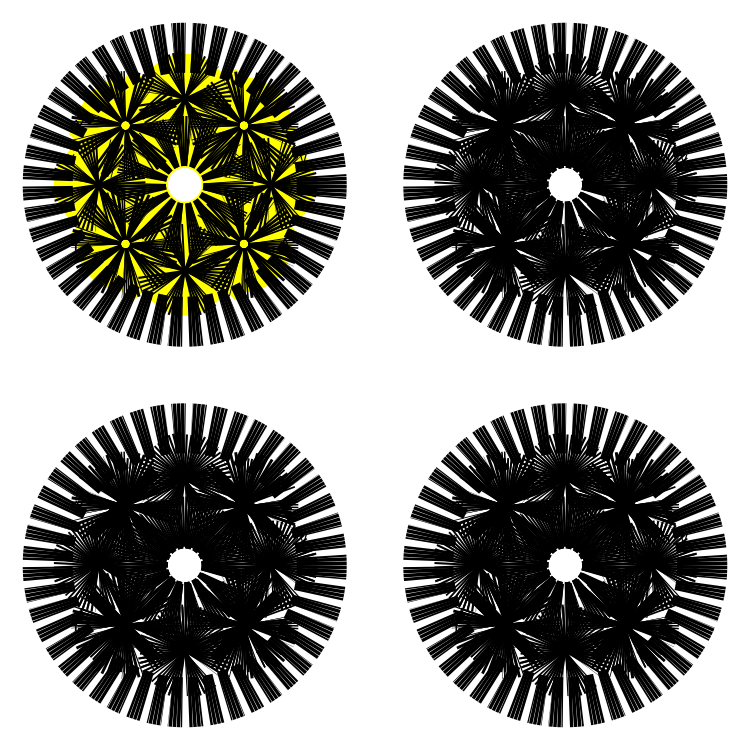
<metadata>
{"format":"dxf","ext":"dxf","renderer":"ezdxf+matplotlib","layout":"modelspace","background":"white","min_lineweight":24,"dpi":150}
</metadata>
<code>
0
SECTION
2
ENTITIES
0
LINE
8
BODY
10
26.87
20
26.87
30
10
11
26.87
21
26.87
31
14.6
0
LINE
8
0
10
126.9
20
26.87
30
10
11
126.9
21
26.87
31
14.6
0
LINE
8
0
10
26.87
20
-73.13
30
10
11
26.87
21
-73.13
31
14.6
0
LINE
8
0
10
126.9
20
-73.13
30
10
11
126.9
21
-73.13
31
14.6
0
ARC
8
BODY
10
15.56
20
-15.56
30
15
40
6
50
68.56
51
201.4
0
ARC
8
0
10
115.6
20
-15.56
30
15
40
6
50
68.56
51
201.4
0
ARC
8
0
10
15.56
20
-115.6
30
15
40
6
50
68.56
51
201.4
0
ARC
8
0
10
115.6
20
-115.6
30
15
40
6
50
68.56
51
201.4
0
LINE
8
BODY
10
21.14
20
13.36
30
15
11
17.75
21
9.972
31
15
0
LINE
8
0
10
121.1
20
13.36
30
15
11
117.7
21
9.972
31
15
0
LINE
8
0
10
21.14
20
-86.64
30
15
11
17.75
21
-90.03
31
15
0
LINE
8
0
10
121.1
20
-86.64
30
15
11
117.7
21
-90.03
31
15
0
LINE
8
BODY
10
24.75
20
24.75
30
0.4
11
24.75
21
24.75
31
10
0
LINE
8
0
10
124.7
20
24.75
30
0.4
11
124.7
21
24.75
31
10
0
LINE
8
0
10
24.75
20
-75.25
30
0.4
11
24.75
21
-75.25
31
10
0
LINE
8
0
10
124.7
20
-75.25
30
0.4
11
124.7
21
-75.25
31
10
0
CIRCLE
8
BODY
10
-4.2e-15
20
-22.63
30
0
40
5.2
0
CIRCLE
8
0
10
100
20
-22.63
30
0
40
5.2
0
CIRCLE
8
0
10
-4.2e-15
20
-122.6
30
0
40
5.2
0
CIRCLE
8
0
10
100
20
-122.6
30
0
40
5.2
0
LINE
8
BODY
10
3.677
20
-18.95
30
12
11
3.677
21
-18.95
31
15
0
LINE
8
0
10
103.7
20
-18.95
30
12
11
103.7
21
-18.95
31
15
0
LINE
8
0
10
3.677
20
-119
30
12
11
3.677
21
-119
31
15
0
LINE
8
0
10
103.7
20
-119
30
12
11
103.7
21
-119
31
15
0
LINE
8
BODY
10
13.36
20
-21.14
30
12
11
9.972
21
-17.75
31
12
0
LINE
8
0
10
113.4
20
-21.14
30
12
11
110
21
-17.75
31
12
0
LINE
8
0
10
13.36
20
-121.1
30
12
11
9.972
21
-117.7
31
12
0
LINE
8
0
10
113.4
20
-121.1
30
12
11
110
21
-117.7
31
12
0
LINE
8
BODY
10
13.36
20
-21.14
30
15
11
9.972
21
-17.75
31
15
0
LINE
8
0
10
113.4
20
-21.14
30
15
11
110
21
-17.75
31
15
0
LINE
8
0
10
13.36
20
-121.1
30
15
11
9.972
21
-117.7
31
15
0
LINE
8
0
10
113.4
20
-121.1
30
15
11
110
21
-117.7
31
15
0
ARC
8
BODY
10
15.56
20
-15.56
30
12
40
6
50
248.6
51
21.44
0
ARC
8
0
10
115.6
20
-15.56
30
12
40
6
50
248.6
51
21.44
0
ARC
8
0
10
15.56
20
-115.6
30
12
40
6
50
248.6
51
21.44
0
ARC
8
0
10
115.6
20
-115.6
30
12
40
6
50
248.6
51
21.44
0
LINE
8
BODY
10
13.36
20
-21.14
30
12
11
13.36
21
-21.14
31
15
0
LINE
8
0
10
113.4
20
-21.14
30
12
11
113.4
21
-21.14
31
15
0
LINE
8
0
10
13.36
20
-121.1
30
12
11
13.36
21
-121.1
31
15
0
LINE
8
0
10
113.4
20
-121.1
30
12
11
113.4
21
-121.1
31
15
0
ARC
8
BODY
10
15.56
20
-15.56
30
15
40
6
50
248.6
51
21.44
0
ARC
8
0
10
115.6
20
-15.56
30
15
40
6
50
248.6
51
21.44
0
ARC
8
0
10
15.56
20
-115.6
30
15
40
6
50
248.6
51
21.44
0
ARC
8
0
10
115.6
20
-115.6
30
15
40
6
50
248.6
51
21.44
0
LINE
8
BODY
10
21.14
20
-13.36
30
12
11
21.14
21
-13.36
31
15
0
LINE
8
0
10
121.1
20
-13.36
30
12
11
121.1
21
-13.36
31
15
0
LINE
8
0
10
21.14
20
-113.4
30
12
11
21.14
21
-113.4
31
15
0
LINE
8
0
10
121.1
20
-113.4
30
12
11
121.1
21
-113.4
31
15
0
ARC
8
BODY
10
15.56
20
-15.56
30
12
40
6
50
68.56
51
201.4
0
ARC
8
0
10
115.6
20
-15.56
30
12
40
6
50
68.56
51
201.4
0
ARC
8
0
10
15.56
20
-115.6
30
12
40
6
50
68.56
51
201.4
0
ARC
8
0
10
115.6
20
-115.6
30
12
40
6
50
68.56
51
201.4
0
LINE
8
BODY
10
9.972
20
-17.75
30
12
11
9.972
21
-17.75
31
15
0
LINE
8
0
10
110
20
-17.75
30
12
11
110
21
-17.75
31
15
0
LINE
8
0
10
9.972
20
-117.7
30
12
11
9.972
21
-117.7
31
15
0
LINE
8
0
10
110
20
-117.7
30
12
11
110
21
-117.7
31
15
0
LINE
8
BODY
10
21.14
20
-13.36
30
15
11
17.75
21
-9.972
31
15
0
LINE
8
0
10
121.1
20
-13.36
30
15
11
117.7
21
-9.972
31
15
0
LINE
8
0
10
21.14
20
-113.4
30
15
11
17.75
21
-110
31
15
0
LINE
8
0
10
121.1
20
-113.4
30
15
11
117.7
21
-110
31
15
0
LINE
8
BODY
10
17.75
20
-9.972
30
12
11
17.75
21
-9.972
31
15
0
LINE
8
0
10
117.7
20
-9.972
30
12
11
117.7
21
-9.972
31
15
0
LINE
8
0
10
17.75
20
-110
30
12
11
17.75
21
-110
31
15
0
LINE
8
0
10
117.7
20
-110
30
12
11
117.7
21
-110
31
15
0
CIRCLE
8
BODY
10
22.63
20
-5.5e-15
30
0
40
5.2
0
CIRCLE
8
0
10
122.6
20
-5.5e-15
30
0
40
5.2
0
CIRCLE
8
0
10
22.63
20
-100
30
0
40
5.2
0
CIRCLE
8
0
10
122.6
20
-100
30
0
40
5.2
0
LINE
8
BODY
10
26.3
20
3.677
30
12
11
26.3
21
3.677
31
15
0
LINE
8
0
10
126.3
20
3.677
30
12
11
126.3
21
3.677
31
15
0
LINE
8
0
10
26.3
20
-96.32
30
12
11
26.3
21
-96.32
31
15
0
LINE
8
0
10
126.3
20
-96.32
30
12
11
126.3
21
-96.32
31
15
0
LINE
8
BODY
10
21.14
20
13.36
30
12
11
21.14
21
13.36
31
15
0
LINE
8
0
10
121.1
20
13.36
30
12
11
121.1
21
13.36
31
15
0
LINE
8
0
10
21.14
20
-86.64
30
12
11
21.14
21
-86.64
31
15
0
LINE
8
0
10
121.1
20
-86.64
30
12
11
121.1
21
-86.64
31
15
0
ARC
8
BODY
10
15.56
20
15.56
30
15
40
6
50
338.6
51
111.4
0
ARC
8
0
10
115.6
20
15.56
30
15
40
6
50
338.6
51
111.4
0
ARC
8
0
10
15.56
20
-84.44
30
15
40
6
50
338.6
51
111.4
0
ARC
8
0
10
115.6
20
-84.44
30
15
40
6
50
338.6
51
111.4
0
LINE
8
BODY
10
13.36
20
21.14
30
12
11
13.36
21
21.14
31
15
0
LINE
8
0
10
113.4
20
21.14
30
12
11
113.4
21
21.14
31
15
0
LINE
8
0
10
13.36
20
-78.86
30
12
11
13.36
21
-78.86
31
15
0
LINE
8
0
10
113.4
20
-78.86
30
12
11
113.4
21
-78.86
31
15
0
ARC
8
BODY
10
15.56
20
15.56
30
12
40
6
50
158.6
51
291.4
0
ARC
8
0
10
115.6
20
15.56
30
12
40
6
50
158.6
51
291.4
0
ARC
8
0
10
15.56
20
-84.44
30
12
40
6
50
158.6
51
291.4
0
ARC
8
0
10
115.6
20
-84.44
30
12
40
6
50
158.6
51
291.4
0
ARC
8
BODY
10
15.56
20
15.56
30
15
40
6
50
158.6
51
291.4
0
ARC
8
0
10
115.6
20
15.56
30
15
40
6
50
158.6
51
291.4
0
ARC
8
0
10
15.56
20
-84.44
30
15
40
6
50
158.6
51
291.4
0
ARC
8
0
10
115.6
20
-84.44
30
15
40
6
50
158.6
51
291.4
0
LINE
8
BODY
10
17.75
20
9.972
30
12
11
17.75
21
9.972
31
15
0
LINE
8
0
10
117.7
20
9.972
30
12
11
117.7
21
9.972
31
15
0
LINE
8
0
10
17.75
20
-90.03
30
12
11
17.75
21
-90.03
31
15
0
LINE
8
0
10
117.7
20
-90.03
30
12
11
117.7
21
-90.03
31
15
0
LINE
8
BODY
10
13.36
20
21.14
30
12
11
9.972
21
17.75
31
12
0
LINE
8
0
10
113.4
20
21.14
30
12
11
110
21
17.75
31
12
0
LINE
8
0
10
13.36
20
-78.86
30
12
11
9.972
21
-82.25
31
12
0
LINE
8
0
10
113.4
20
-78.86
30
12
11
110
21
-82.25
31
12
0
LINE
8
BODY
10
13.36
20
21.14
30
15
11
9.972
21
17.75
31
15
0
LINE
8
0
10
113.4
20
21.14
30
15
11
110
21
17.75
31
15
0
LINE
8
0
10
13.36
20
-78.86
30
15
11
9.972
21
-82.25
31
15
0
LINE
8
0
10
113.4
20
-78.86
30
15
11
110
21
-82.25
31
15
0
LINE
8
BODY
10
9.972
20
17.75
30
12
11
9.972
21
17.75
31
15
0
LINE
8
0
10
110
20
17.75
30
12
11
110
21
17.75
31
15
0
LINE
8
0
10
9.972
20
-82.25
30
12
11
9.972
21
-82.25
31
15
0
LINE
8
0
10
110
20
-82.25
30
12
11
110
21
-82.25
31
15
0
LINE
8
BODY
10
-21.14
20
-13.36
30
12
11
-21.14
21
-13.36
31
15
0
LINE
8
0
10
78.86
20
-13.36
30
12
11
78.86
21
-13.36
31
15
0
LINE
8
0
10
-21.14
20
-113.4
30
12
11
-21.14
21
-113.4
31
15
0
LINE
8
0
10
78.86
20
-113.4
30
12
11
78.86
21
-113.4
31
15
0
LINE
8
BODY
10
-21.14
20
-13.36
30
15
11
-17.75
21
-9.972
31
15
0
LINE
8
0
10
78.86
20
-13.36
30
15
11
82.25
21
-9.972
31
15
0
LINE
8
0
10
-21.14
20
-113.4
30
15
11
-17.75
21
-110
31
15
0
LINE
8
0
10
78.86
20
-113.4
30
15
11
82.25
21
-110
31
15
0
ARC
8
BODY
10
-15.56
20
-15.56
30
15
40
6
50
158.6
51
291.4
0
ARC
8
0
10
84.44
20
-15.56
30
15
40
6
50
158.6
51
291.4
0
ARC
8
0
10
-15.56
20
-115.6
30
15
40
6
50
158.6
51
291.4
0
ARC
8
0
10
84.44
20
-115.6
30
15
40
6
50
158.6
51
291.4
0
LINE
8
BODY
10
-13.36
20
-21.14
30
12
11
-13.36
21
-21.14
31
15
0
LINE
8
0
10
86.64
20
-21.14
30
12
11
86.64
21
-21.14
31
15
0
LINE
8
0
10
-13.36
20
-121.1
30
12
11
-13.36
21
-121.1
31
15
0
LINE
8
0
10
86.64
20
-121.1
30
12
11
86.64
21
-121.1
31
15
0
ARC
8
BODY
10
-15.56
20
-15.56
30
15
40
6
50
338.6
51
111.4
0
ARC
8
0
10
84.44
20
-15.56
30
15
40
6
50
338.6
51
111.4
0
ARC
8
0
10
-15.56
20
-115.6
30
15
40
6
50
338.6
51
111.4
0
ARC
8
0
10
84.44
20
-115.6
30
15
40
6
50
338.6
51
111.4
0
LINE
8
BODY
10
-17.75
20
-9.972
30
12
11
-17.75
21
-9.972
31
15
0
LINE
8
0
10
82.25
20
-9.972
30
12
11
82.25
21
-9.972
31
15
0
LINE
8
0
10
-17.75
20
-110
30
12
11
-17.75
21
-110
31
15
0
LINE
8
0
10
82.25
20
-110
30
12
11
82.25
21
-110
31
15
0
LINE
8
BODY
10
-13.36
20
-21.14
30
15
11
-9.972
21
-17.75
31
15
0
LINE
8
0
10
86.64
20
-21.14
30
15
11
90.03
21
-17.75
31
15
0
LINE
8
0
10
-13.36
20
-121.1
30
15
11
-9.972
21
-117.7
31
15
0
LINE
8
0
10
86.64
20
-121.1
30
15
11
90.03
21
-117.7
31
15
0
LINE
8
BODY
10
-9.972
20
-17.75
30
12
11
-9.972
21
-17.75
31
15
0
LINE
8
0
10
90.03
20
-17.75
30
12
11
90.03
21
-17.75
31
15
0
LINE
8
0
10
-9.972
20
-117.7
30
12
11
-9.972
21
-117.7
31
15
0
LINE
8
0
10
90.03
20
-117.7
30
12
11
90.03
21
-117.7
31
15
0
LINE
8
BODY
10
-18.95
20
3.677
30
12
11
-18.95
21
3.677
31
15
0
LINE
8
0
10
81.05
20
3.677
30
12
11
81.05
21
3.677
31
15
0
LINE
8
0
10
-18.95
20
-96.32
30
12
11
-18.95
21
-96.32
31
15
0
LINE
8
0
10
81.05
20
-96.32
30
12
11
81.05
21
-96.32
31
15
0
LINE
8
BODY
10
7.778
20
7.778
30
12
11
7.778
21
7.778
31
15
0
LINE
8
0
10
107.8
20
7.778
30
12
11
107.8
21
7.778
31
15
0
LINE
8
0
10
7.778
20
-92.22
30
12
11
7.778
21
-92.22
31
15
0
LINE
8
0
10
107.8
20
-92.22
30
12
11
107.8
21
-92.22
31
15
0
LINE
8
BODY
10
-13.36
20
21.14
30
12
11
-13.36
21
21.14
31
15
0
LINE
8
0
10
86.64
20
21.14
30
12
11
86.64
21
21.14
31
15
0
LINE
8
0
10
-13.36
20
-78.86
30
12
11
-13.36
21
-78.86
31
15
0
LINE
8
0
10
86.64
20
-78.86
30
12
11
86.64
21
-78.86
31
15
0
LINE
8
BODY
10
-13.36
20
21.14
30
15
11
-9.972
21
17.75
31
15
0
LINE
8
0
10
86.64
20
21.14
30
15
11
90.03
21
17.75
31
15
0
LINE
8
0
10
-13.36
20
-78.86
30
15
11
-9.972
21
-82.25
31
15
0
LINE
8
0
10
86.64
20
-78.86
30
15
11
90.03
21
-82.25
31
15
0
ARC
8
BODY
10
-15.56
20
15.56
30
15
40
6
50
68.56
51
201.4
0
ARC
8
0
10
84.44
20
15.56
30
15
40
6
50
68.56
51
201.4
0
ARC
8
0
10
-15.56
20
-84.44
30
15
40
6
50
68.56
51
201.4
0
ARC
8
0
10
84.44
20
-84.44
30
15
40
6
50
68.56
51
201.4
0
LINE
8
BODY
10
-21.14
20
13.36
30
12
11
-21.14
21
13.36
31
15
0
LINE
8
0
10
78.86
20
13.36
30
12
11
78.86
21
13.36
31
15
0
LINE
8
0
10
-21.14
20
-86.64
30
12
11
-21.14
21
-86.64
31
15
0
LINE
8
0
10
78.86
20
-86.64
30
12
11
78.86
21
-86.64
31
15
0
ARC
8
BODY
10
-15.56
20
15.56
30
15
40
6
50
248.6
51
21.44
0
ARC
8
0
10
84.44
20
15.56
30
15
40
6
50
248.6
51
21.44
0
ARC
8
0
10
-15.56
20
-84.44
30
15
40
6
50
248.6
51
21.44
0
ARC
8
0
10
84.44
20
-84.44
30
15
40
6
50
248.6
51
21.44
0
LINE
8
BODY
10
-9.972
20
17.75
30
12
11
-9.972
21
17.75
31
15
0
LINE
8
0
10
90.03
20
17.75
30
12
11
90.03
21
17.75
31
15
0
LINE
8
0
10
-9.972
20
-82.25
30
12
11
-9.972
21
-82.25
31
15
0
LINE
8
0
10
90.03
20
-82.25
30
12
11
90.03
21
-82.25
31
15
0
LINE
8
BODY
10
-21.14
20
13.36
30
15
11
-17.75
21
9.972
31
15
0
LINE
8
0
10
78.86
20
13.36
30
15
11
82.25
21
9.972
31
15
0
LINE
8
0
10
-21.14
20
-86.64
30
15
11
-17.75
21
-90.03
31
15
0
LINE
8
0
10
78.86
20
-86.64
30
15
11
82.25
21
-90.03
31
15
0
LINE
8
BODY
10
-17.75
20
9.972
30
12
11
-17.75
21
9.972
31
15
0
LINE
8
0
10
82.25
20
9.972
30
12
11
82.25
21
9.972
31
15
0
LINE
8
0
10
-17.75
20
-90.03
30
12
11
-17.75
21
-90.03
31
15
0
LINE
8
0
10
82.25
20
-90.03
30
12
11
82.25
21
-90.03
31
15
0
LINE
8
BODY
10
3.677
20
26.3
30
12
11
3.677
21
26.3
31
15
0
LINE
8
0
10
103.7
20
26.3
30
12
11
103.7
21
26.3
31
15
0
LINE
8
0
10
3.677
20
-73.7
30
12
11
3.677
21
-73.7
31
15
0
LINE
8
0
10
103.7
20
-73.7
30
12
11
103.7
21
-73.7
31
15
0
LINE
8
BODY
10
21.14
20
13.36
30
12
11
17.75
21
9.972
31
12
0
LINE
8
0
10
121.1
20
13.36
30
12
11
117.7
21
9.972
31
12
0
LINE
8
0
10
21.14
20
-86.64
30
12
11
17.75
21
-90.03
31
12
0
LINE
8
0
10
121.1
20
-86.64
30
12
11
117.7
21
-90.03
31
12
0
ARC
8
BODY
10
15.56
20
15.56
30
12
40
6
50
338.6
51
111.4
0
ARC
8
0
10
115.6
20
15.56
30
12
40
6
50
338.6
51
111.4
0
ARC
8
0
10
15.56
20
-84.44
30
12
40
6
50
338.6
51
111.4
0
ARC
8
0
10
115.6
20
-84.44
30
12
40
6
50
338.6
51
111.4
0
LINE
8
BODY
10
21.14
20
-13.36
30
12
11
17.75
21
-9.972
31
12
0
LINE
8
0
10
121.1
20
-13.36
30
12
11
117.7
21
-9.972
31
12
0
LINE
8
0
10
21.14
20
-113.4
30
12
11
17.75
21
-110
31
12
0
LINE
8
0
10
121.1
20
-113.4
30
12
11
117.7
21
-110
31
12
0
CIRCLE
8
BODY
10
1.4e-15
20
22.63
30
0
40
5.2
0
CIRCLE
8
0
10
100
20
22.63
30
0
40
5.2
0
CIRCLE
8
0
10
1.4e-15
20
-77.37
30
0
40
5.2
0
CIRCLE
8
0
10
100
20
-77.37
30
0
40
5.2
0
LINE
8
BODY
10
-13.36
20
21.14
30
12
11
-9.972
21
17.75
31
12
0
LINE
8
0
10
86.64
20
21.14
30
12
11
90.03
21
17.75
31
12
0
LINE
8
0
10
-13.36
20
-78.86
30
12
11
-9.972
21
-82.25
31
12
0
LINE
8
0
10
86.64
20
-78.86
30
12
11
90.03
21
-82.25
31
12
0
ARC
8
BODY
10
-15.56
20
15.56
30
12
40
6
50
248.6
51
21.44
0
ARC
8
0
10
84.44
20
15.56
30
12
40
6
50
248.6
51
21.44
0
ARC
8
0
10
-15.56
20
-84.44
30
12
40
6
50
248.6
51
21.44
0
ARC
8
0
10
84.44
20
-84.44
30
12
40
6
50
248.6
51
21.44
0
LINE
8
BODY
10
-21.14
20
13.36
30
12
11
-17.75
21
9.972
31
12
0
LINE
8
0
10
78.86
20
13.36
30
12
11
82.25
21
9.972
31
12
0
LINE
8
0
10
-21.14
20
-86.64
30
12
11
-17.75
21
-90.03
31
12
0
LINE
8
0
10
78.86
20
-86.64
30
12
11
82.25
21
-90.03
31
12
0
ARC
8
BODY
10
-15.56
20
15.56
30
12
40
6
50
68.56
51
201.4
0
ARC
8
0
10
84.44
20
15.56
30
12
40
6
50
68.56
51
201.4
0
ARC
8
0
10
-15.56
20
-84.44
30
12
40
6
50
68.56
51
201.4
0
ARC
8
0
10
84.44
20
-84.44
30
12
40
6
50
68.56
51
201.4
0
CIRCLE
8
BODY
10
0
20
0
30
0
40
11
0
CIRCLE
8
0
10
100
20
0
30
0
40
11
0
CIRCLE
8
0
10
0
20
-100
30
0
40
11
0
CIRCLE
8
0
10
100
20
-100
30
0
40
11
0
LINE
8
BODY
10
-21.14
20
-13.36
30
12
11
-17.75
21
-9.972
31
12
0
LINE
8
0
10
78.86
20
-13.36
30
12
11
82.25
21
-9.972
31
12
0
LINE
8
0
10
-21.14
20
-113.4
30
12
11
-17.75
21
-110
31
12
0
LINE
8
0
10
78.86
20
-113.4
30
12
11
82.25
21
-110
31
12
0
ARC
8
BODY
10
-15.56
20
-15.56
30
12
40
6
50
338.6
51
111.4
0
ARC
8
0
10
84.44
20
-15.56
30
12
40
6
50
338.6
51
111.4
0
ARC
8
0
10
-15.56
20
-115.6
30
12
40
6
50
338.6
51
111.4
0
ARC
8
0
10
84.44
20
-115.6
30
12
40
6
50
338.6
51
111.4
0
LINE
8
BODY
10
-13.36
20
-21.14
30
12
11
-9.972
21
-17.75
31
12
0
LINE
8
0
10
86.64
20
-21.14
30
12
11
90.03
21
-17.75
31
12
0
LINE
8
0
10
-13.36
20
-121.1
30
12
11
-9.972
21
-117.7
31
12
0
LINE
8
0
10
86.64
20
-121.1
30
12
11
90.03
21
-117.7
31
12
0
ARC
8
BODY
10
-15.56
20
-15.56
30
12
40
6
50
158.6
51
291.4
0
ARC
8
0
10
84.44
20
-15.56
30
12
40
6
50
158.6
51
291.4
0
ARC
8
0
10
-15.56
20
-115.6
30
12
40
6
50
158.6
51
291.4
0
ARC
8
0
10
84.44
20
-115.6
30
12
40
6
50
158.6
51
291.4
0
CIRCLE
8
BODY
10
-22.63
20
2.8e-15
30
0
40
5.2
0
CIRCLE
8
0
10
77.37
20
2.8e-15
30
0
40
5.2
0
CIRCLE
8
0
10
-22.63
20
-100
30
0
40
5.2
0
CIRCLE
8
0
10
77.37
20
-100
30
0
40
5.2
0
LINE
8
BODY
10
22.63
20
22.63
30
0
11
22.63
21
22.63
31
12
0
LINE
8
0
10
122.6
20
22.63
30
0
11
122.6
21
22.63
31
12
0
LINE
8
0
10
22.63
20
-77.37
30
0
11
22.63
21
-77.37
31
12
0
LINE
8
0
10
122.6
20
-77.37
30
0
11
122.6
21
-77.37
31
12
0
CIRCLE
8
0
10
0
20
0
30
0
40
36
0
CIRCLE
8
0
10
100
20
0
30
0
40
36
0
CIRCLE
8
0
10
0
20
-100
30
0
40
36
0
CIRCLE
8
0
10
100
20
-100
30
0
40
36
0
CIRCLE
8
0
10
0
20
0
30
0
40
11.5
0
CIRCLE
8
0
10
100
20
0
30
0
40
11.5
0
CIRCLE
8
0
10
0
20
-100
30
0
40
11.5
0
CIRCLE
8
0
10
100
20
-100
30
0
40
11.5
0
CIRCLE
8
0
10
-15.56
20
-15.56
30
0
40
7.75
0
CIRCLE
8
0
10
84.44
20
-15.56
30
0
40
7.75
0
CIRCLE
8
0
10
-15.56
20
-115.6
30
0
40
7.75
0
CIRCLE
8
0
10
84.44
20
-115.6
30
0
40
7.75
0
CIRCLE
8
0
10
-15.56
20
15.56
30
0
40
7.75
0
CIRCLE
8
0
10
84.44
20
15.56
30
0
40
7.75
0
CIRCLE
8
0
10
-15.56
20
-84.44
30
0
40
7.75
0
CIRCLE
8
0
10
84.44
20
-84.44
30
0
40
7.75
0
CIRCLE
8
0
10
15.56
20
15.56
30
0
40
7.75
0
CIRCLE
8
0
10
115.6
20
15.56
30
0
40
7.75
0
CIRCLE
8
0
10
15.56
20
-84.44
30
0
40
7.75
0
CIRCLE
8
0
10
115.6
20
-84.44
30
0
40
7.75
0
CIRCLE
8
0
10
15.56
20
-15.56
30
0
40
7.75
0
CIRCLE
8
0
10
115.6
20
-15.56
30
0
40
7.75
0
CIRCLE
8
0
10
15.56
20
-115.6
30
0
40
7.75
0
CIRCLE
8
0
10
115.6
20
-115.6
30
0
40
7.75
0
CIRCLE
8
0
10
-22.63
20
2.8e-15
30
0
40
5.75
0
CIRCLE
8
0
10
77.37
20
2.8e-15
30
0
40
5.75
0
CIRCLE
8
0
10
-22.63
20
-100
30
0
40
5.75
0
CIRCLE
8
0
10
77.37
20
-100
30
0
40
5.75
0
CIRCLE
8
0
10
-4.2e-15
20
-22.63
30
0
40
5.75
0
CIRCLE
8
0
10
100
20
-22.63
30
0
40
5.75
0
CIRCLE
8
0
10
-4.2e-15
20
-122.6
30
0
40
5.75
0
CIRCLE
8
0
10
100
20
-122.6
30
0
40
5.75
0
CIRCLE
8
0
10
1.4e-15
20
22.63
30
0
40
5.75
0
CIRCLE
8
0
10
100
20
22.63
30
0
40
5.75
0
CIRCLE
8
0
10
1.4e-15
20
-77.37
30
0
40
5.75
0
CIRCLE
8
0
10
100
20
-77.37
30
0
40
5.75
0
CIRCLE
8
0
10
22.63
20
-5.5e-15
30
0
40
5.75
0
CIRCLE
8
0
10
122.6
20
-5.5e-15
30
0
40
5.75
0
CIRCLE
8
0
10
22.63
20
-100
30
0
40
5.75
0
CIRCLE
8
0
10
122.6
20
-100
30
0
40
5.75
0
MTEXT
8
0
10
-29
20
17
30
0
40
1
41
0
71
     1
72
     1
1
\H3.333;X
7
TEXTSTYLE15
0
MTEXT
8
0
10
71
20
17
30
0
40
1
41
0
71
     1
72
     1
1
\H3.333;X
7
TEXTSTYLE16
0
MTEXT
8
0
10
-29
20
-83
30
0
40
1
41
0
71
     1
72
     1
1
\H3.333;X
7
TEXTSTYLE17
0
MTEXT
8
0
10
71
20
-83
30
0
40
1
41
0
71
     1
72
     1
1
\H3.333;X
7
TEXTSTYLE18
0
MTEXT
8
0
10
-30
20
-14
30
0
40
1
41
0
71
     1
72
     1
1
\H3.333;Y
7
TEXTSTYLE19
0
MTEXT
8
0
10
70
20
-14
30
0
40
1
41
0
71
     1
72
     1
1
\H3.333;Y
7
TEXTSTYLE20
0
MTEXT
8
0
10
-30
20
-114
30
0
40
1
41
0
71
     1
72
     1
1
\H3.333;Y
7
TEXTSTYLE21
0
MTEXT
8
0
10
70
20
-114
30
0
40
1
41
0
71
     1
72
     1
1
\H3.333;Y
7
TEXTSTYLE22
0
MTEXT
8
0
10
25
20
-14
30
0
40
1
41
0
71
     1
72
     1
1
\H3.333;A
7
TEXTSTYLE23
0
MTEXT
8
0
10
125
20
-14
30
0
40
1
41
0
71
     1
72
     1
1
\H3.333;A
7
TEXTSTYLE24
0
MTEXT
8
0
10
25
20
-114
30
0
40
1
41
0
71
     1
72
     1
1
\H3.333;A
7
TEXTSTYLE25
0
MTEXT
8
0
10
125
20
-114
30
0
40
1
41
0
71
     1
72
     1
1
\H3.333;A
7
TEXTSTYLE26
0
MTEXT
8
0
10
26
20
17
30
0
40
1
41
0
71
     1
72
     1
1
\H3.333;Z
7
TEXTSTYLE27
0
MTEXT
8
0
10
126
20
17
30
0
40
1
41
0
71
     1
72
     1
1
\H3.333;Z
7
TEXTSTYLE28
0
MTEXT
8
0
10
26
20
-83
30
0
40
1
41
0
71
     1
72
     1
1
\H3.333;Z
7
TEXTSTYLE29
0
MTEXT
8
0
10
126
20
-83
30
0
40
1
41
0
71
     1
72
     1
1
\H3.333;Z
7
TEXTSTYLE30
0
MTEXT
8
0
10
26
20
8
30
0
40
2.5
41
0
71
     1
72
     1
1
12V
7
TEXTSTYLE31
0
MTEXT
8
0
10
126
20
8
30
0
40
2.5
41
0
71
     1
72
     1
1
12V
7
TEXTSTYLE32
0
MTEXT
8
0
10
26
20
-92
30
0
40
2.5
41
0
71
     1
72
     1
1
12V
7
TEXTSTYLE33
0
MTEXT
8
0
10
126
20
-92
30
0
40
2.5
41
0
71
     1
72
     1
1
12V
7
TEXTSTYLE34
0
MTEXT
8
0
10
-33
20
8
30
0
40
2.5
41
0
71
     1
72
     1
1
5V
7
TEXTSTYLE35
0
MTEXT
8
0
10
67
20
8
30
0
40
2.5
41
0
71
     1
72
     1
1
5V
7
TEXTSTYLE36
0
MTEXT
8
0
10
-33
20
-92
30
0
40
2.5
41
0
71
     1
72
     1
1
5V
7
TEXTSTYLE37
0
MTEXT
8
0
10
67
20
-92
30
0
40
2.5
41
0
71
     1
72
     1
1
5V
7
TEXTSTYLE38
0
VIEWPORT
8
0
10
5.25
20
4
30
0
40
11.64
41
8.993
68
     1
69
     1
0
ENDSEC
0
EOF

</code>
